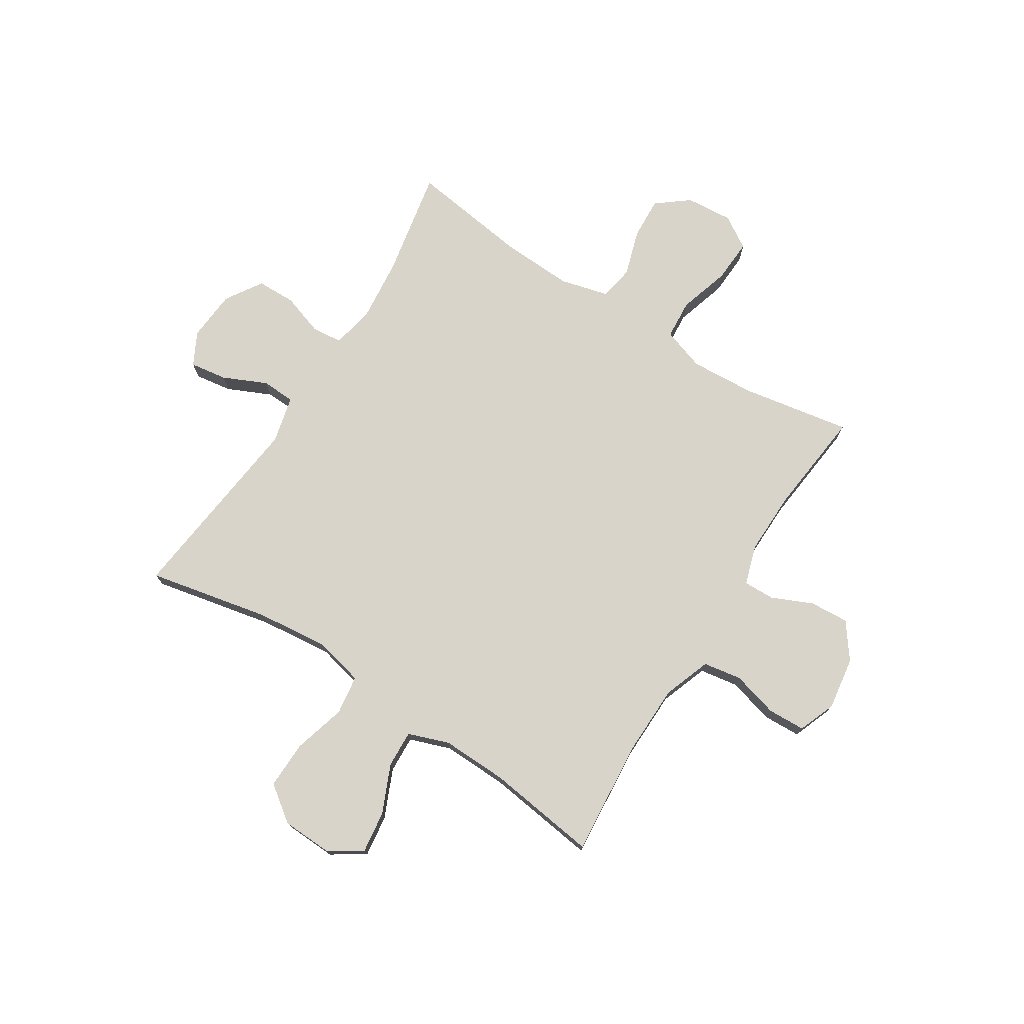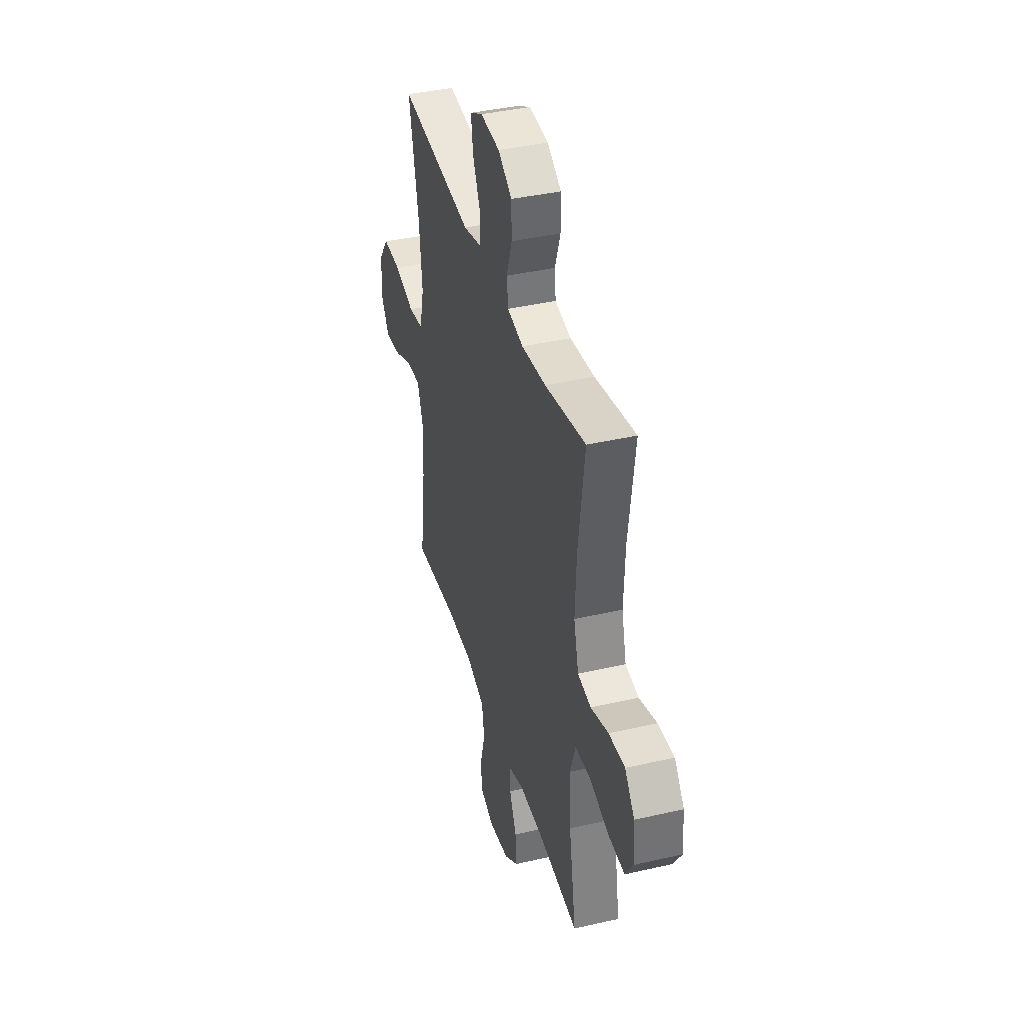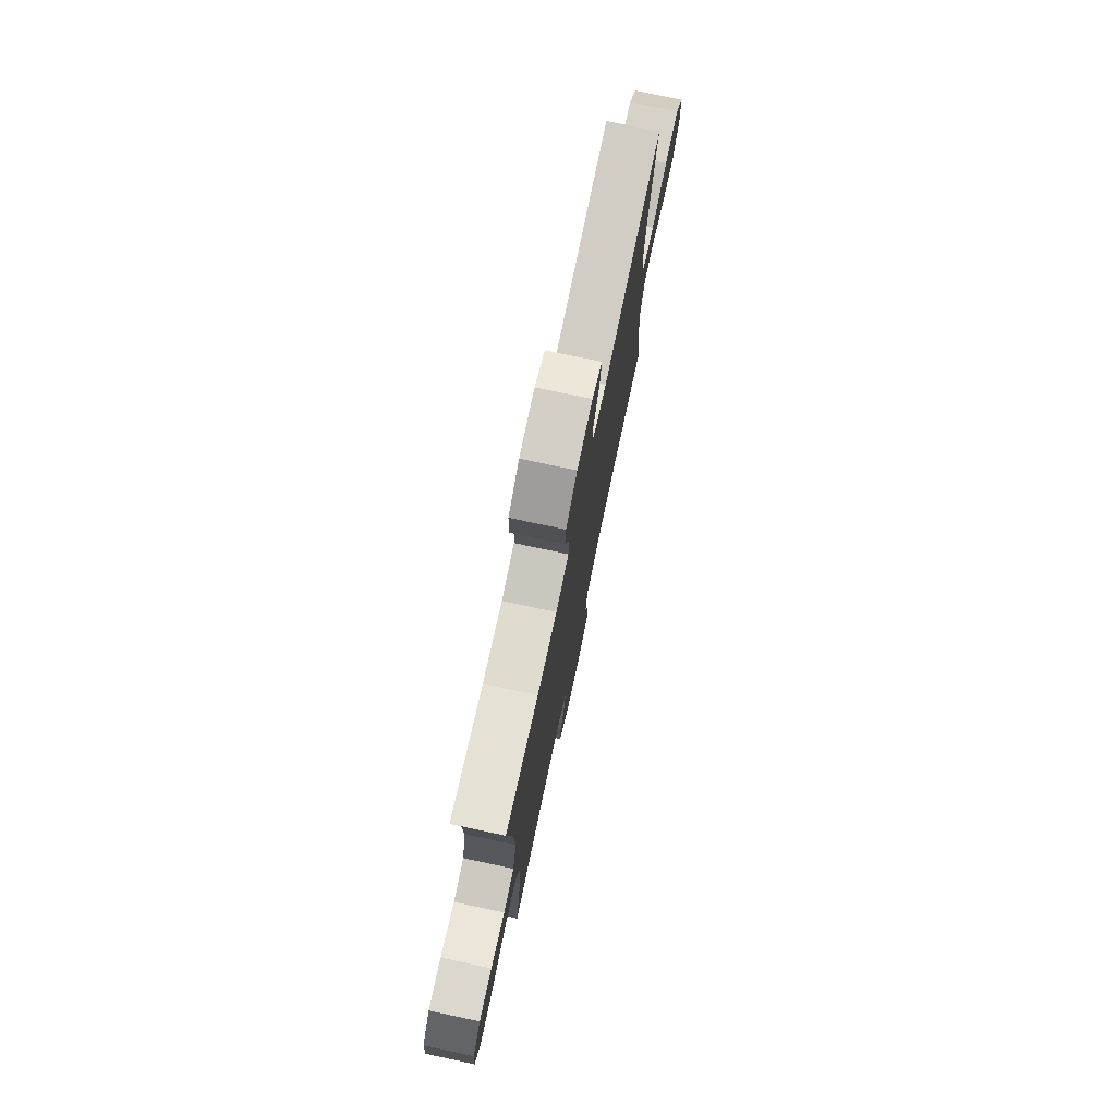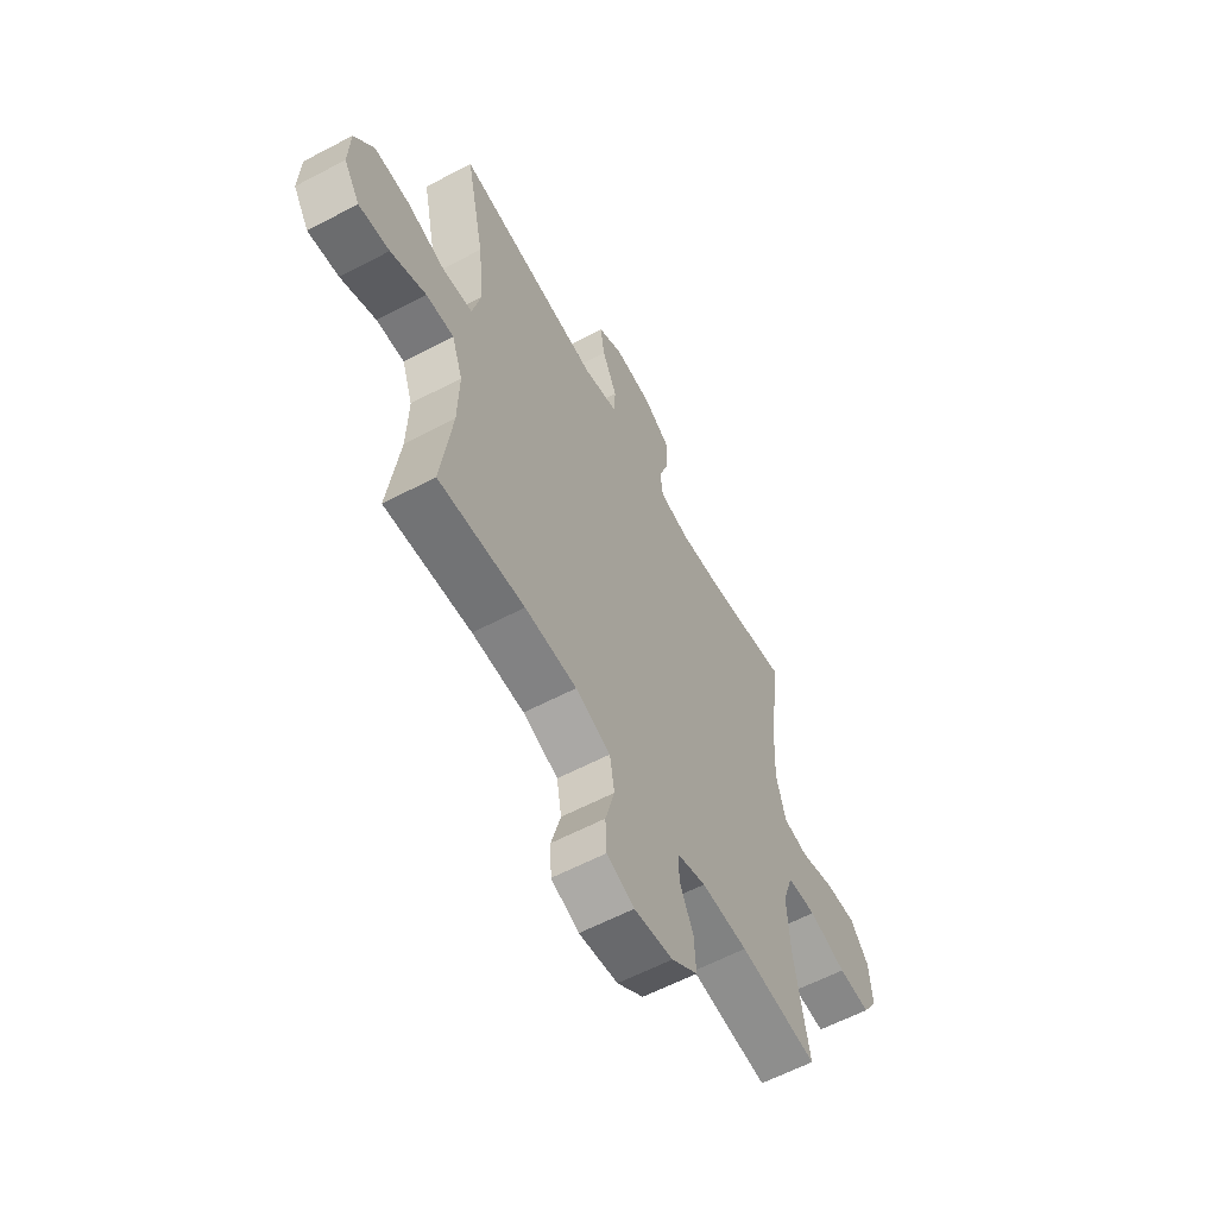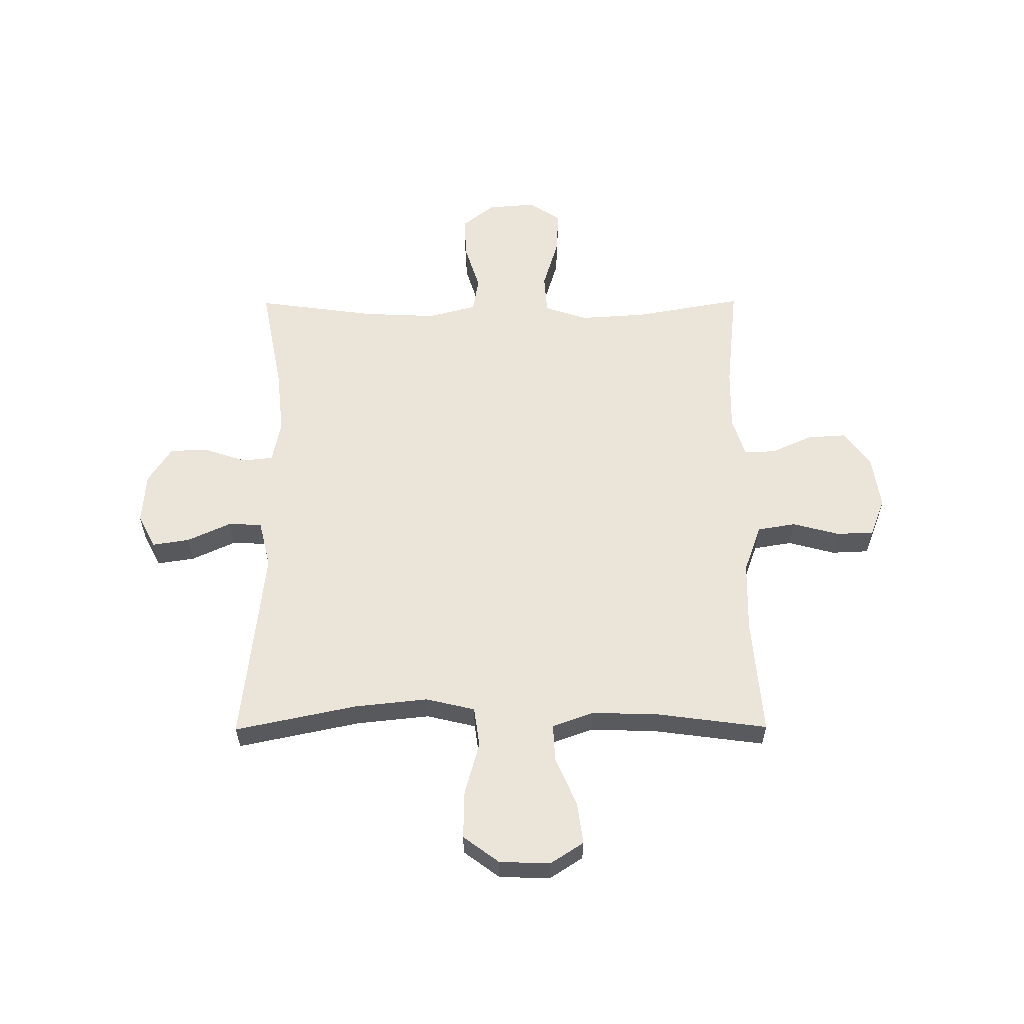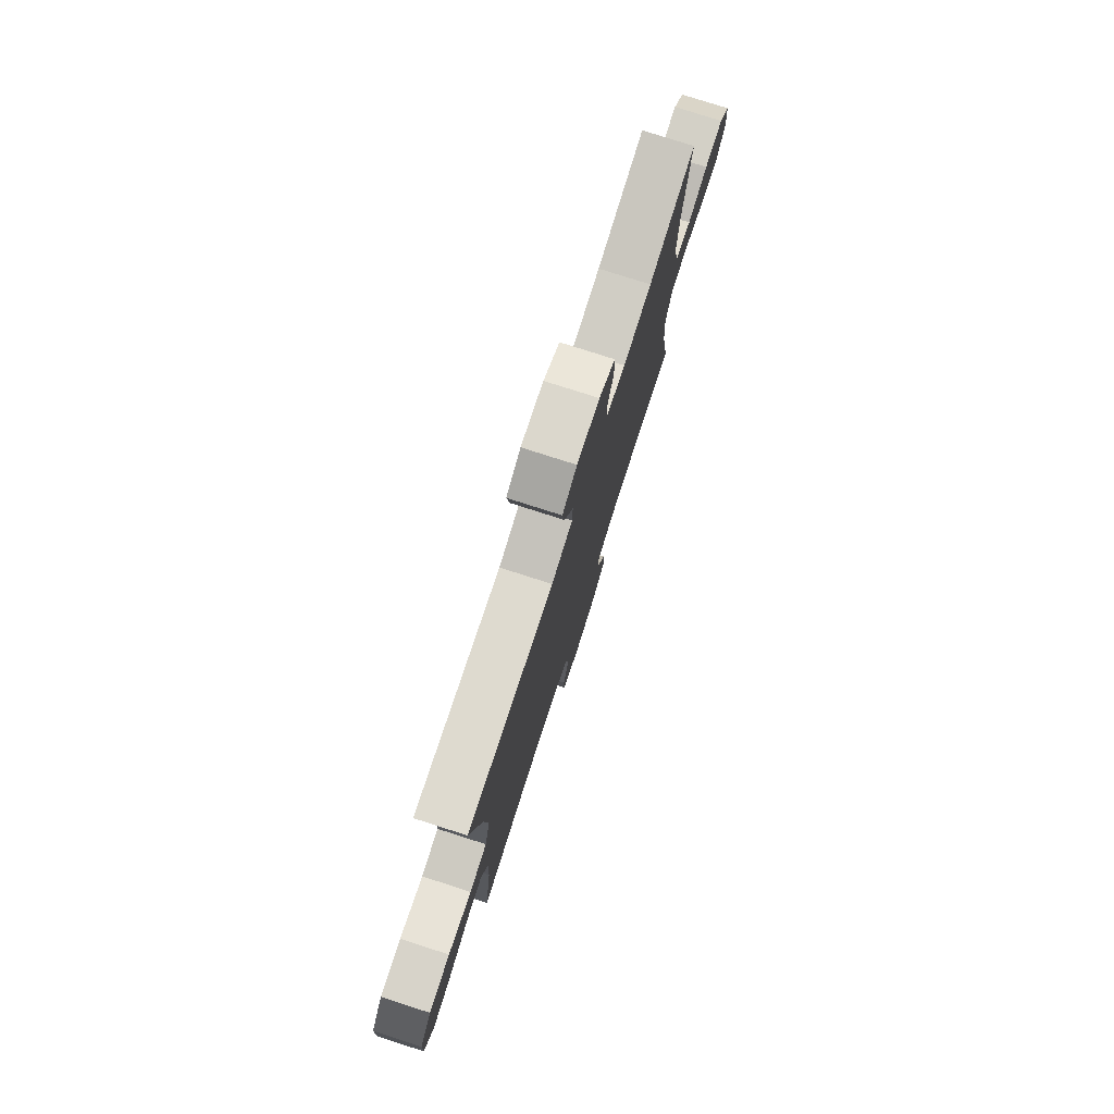
<metadata>
{"format":"obj","ext":"obj","renderer":"f3d","projection":"perspective","resolution":1024,"background":"white","views":[{"elev":75.2,"azim":122.4,"up":"+Y"},{"elev":39.3,"azim":-106.0,"up":"+Z"},{"elev":76.3,"azim":-78.0,"up":"+Z"},{"elev":-59.9,"azim":118.4,"up":"+Z"},{"elev":58.9,"azim":89.7,"up":"+Y"},{"elev":77.7,"azim":107.8,"up":"+Z"}]}
</metadata>
<code>
o path1570
v 0.4747 0.0375 -0.2792
v 0.4713 0.0375 -0.1577
v 0.4985 0.0375 -0.08179
v 0.5676 0.0375 -0.08519
v 0.6561 0.0375 -0.1238
v 0.7332 0.0375 -0.1339
v 0.7729 0.0375 -0.07259
v 0.7691 0.0375 0.02083
v 0.7208 0.0375 0.08633
v 0.633 0.0375 0.08435
v 0.535 0.0375 0.05713
v 0.4626 0.0375 0.06734
v 0.441 0.0375 0.158
v 0.4553 0.0375 0.2931
v 0.5021 0.0375 0.5171
v 0.1406 0.0375 0.4756
v 0.05317 0.0375 0.4966
v 0.05048 0.0375 0.5583
v 0.08726 0.0375 0.6387
v 0.09767 0.0375 0.7072
v 0.03676 0.0375 0.739
v -0.05706 0.0375 0.7316
v -0.1245 0.0375 0.6885
v -0.1259 0.0375 0.6169
v -0.1002 0.0375 0.5396
v -0.1061 0.0375 0.4834
v -0.184 0.0375 0.4674
v -0.3024 0.0375 0.4794
v -0.4998 0.0375 0.5171
v -0.4696 0.0375 0.2966
v -0.4636 0.0375 0.1634
v -0.4868 0.0375 0.07365
v -0.5509 0.0375 0.06263
v -0.6358 0.0375 0.08931
v -0.7135 0.0375 0.09349
v -0.7602 0.0375 0.03417
v -0.7672 0.0375 -0.05277
v -0.7297 0.0375 -0.1122
v -0.6498 0.0375 -0.1081
v -0.5559 0.0375 -0.07946
v -0.4831 0.0375 -0.08462
v -0.4568 0.0375 -0.1636
v -0.4643 0.0375 -0.2838
v -0.4998 0.0375 -0.4846
v -0.3041 0.0375 -0.4636
v -0.1882 0.0375 -0.4618
v -0.1151 0.0375 -0.4849
v -0.1167 0.0375 -0.5423
v -0.1504 0.0375 -0.6181
v -0.155 0.0375 -0.6901
v -0.08936 0.0375 -0.7384
v 0.007658 0.0375 -0.753
v 0.07711 0.0375 -0.7262
v 0.07999 0.0375 -0.6572
v 0.05696 0.0375 -0.5713
v 0.0686 0.0375 -0.5006
v 0.1566 0.0375 -0.4687
v 0.2868 0.0375 -0.4662
v 0.5021 0.0375 -0.4846
v 0.4747 -0.0375 -0.2792
v 0.4713 -0.0375 -0.1577
v 0.4985 -0.0375 -0.08179
v 0.5676 -0.0375 -0.08519
v 0.6561 -0.0375 -0.1238
v 0.7332 -0.0375 -0.1339
v 0.7729 -0.0375 -0.07259
v 0.7691 -0.0375 0.02083
v 0.7208 -0.0375 0.08633
v 0.633 -0.0375 0.08435
v 0.535 -0.0375 0.05713
v 0.4626 -0.0375 0.06734
v 0.441 -0.0375 0.158
v 0.4553 -0.0375 0.2931
v 0.5021 -0.0375 0.5171
v 0.1406 -0.0375 0.4756
v 0.05317 -0.0375 0.4966
v 0.05048 -0.0375 0.5583
v 0.08726 -0.0375 0.6387
v 0.09767 -0.0375 0.7072
v 0.03676 -0.0375 0.739
v -0.05706 -0.0375 0.7316
v -0.1245 -0.0375 0.6885
v -0.1259 -0.0375 0.6169
v -0.1002 -0.0375 0.5396
v -0.1061 -0.0375 0.4834
v -0.184 -0.0375 0.4674
v -0.3024 -0.0375 0.4794
v -0.4998 -0.0375 0.5171
v -0.4696 -0.0375 0.2966
v -0.4636 -0.0375 0.1634
v -0.4868 -0.0375 0.07365
v -0.5509 -0.0375 0.06263
v -0.6358 -0.0375 0.08931
v -0.7135 -0.0375 0.09349
v -0.7602 -0.0375 0.03417
v -0.7672 -0.0375 -0.05277
v -0.7297 -0.0375 -0.1122
v -0.6498 -0.0375 -0.1081
v -0.5559 -0.0375 -0.07946
v -0.4831 -0.0375 -0.08462
v -0.4568 -0.0375 -0.1636
v -0.4643 -0.0375 -0.2838
v -0.4998 -0.0375 -0.4846
v -0.3041 -0.0375 -0.4636
v -0.1882 -0.0375 -0.4618
v -0.1151 -0.0375 -0.4849
v -0.1167 -0.0375 -0.5423
v -0.1504 -0.0375 -0.6181
v -0.155 -0.0375 -0.6901
v -0.08936 -0.0375 -0.7384
v 0.007658 -0.0375 -0.753
v 0.07711 -0.0375 -0.7262
v 0.07999 -0.0375 -0.6572
v 0.05696 -0.0375 -0.5713
v 0.0686 -0.0375 -0.5006
v 0.1566 -0.0375 -0.4687
v 0.2868 -0.0375 -0.4662
v 0.5021 -0.0375 -0.4846
v -0.08936 0.0375 -0.7384
v 0.007658 0.0375 -0.753
v 0.07711 0.0375 -0.7262
v 0.07711 0.0375 -0.7262
v -0.155 0.0375 -0.6901
v 0.07999 0.0375 -0.6572
v -0.1504 0.0375 -0.6181
v 0.05696 0.0375 -0.5713
v -0.1167 0.0375 -0.5423
v 0.0686 0.0375 -0.5006
v 0.0686 0.0375 -0.5006
v -0.1151 0.0375 -0.4849
v -0.1151 0.0375 -0.4849
v 0.1566 0.0375 -0.4687
v -0.1882 0.0375 -0.4618
v 0.2868 0.0375 -0.4662
v 0.5021 0.0375 -0.4846
v 0.5021 0.0375 -0.4846
v -0.4998 0.0375 -0.4846
v -0.4998 0.0375 -0.4846
v -0.3041 0.0375 -0.4636
v -0.4643 0.0375 -0.2838
v 0.4747 0.0375 -0.2792
v -0.4568 0.0375 -0.1636
v 0.4713 0.0375 -0.1577
v -0.4831 0.0375 -0.08462
v -0.4831 0.0375 -0.08462
v 0.4985 0.0375 -0.08179
v 0.4985 0.0375 -0.08179
v 0.6561 0.0375 -0.1238
v 0.7332 0.0375 -0.1339
v 0.7332 0.0375 -0.1339
v 0.7729 0.0375 -0.07259
v 0.5676 0.0375 -0.08519
v -0.7672 0.0375 -0.05277
v -0.7297 0.0375 -0.1122
v -0.7297 0.0375 -0.1122
v -0.6498 0.0375 -0.1081
v -0.5559 0.0375 -0.07946
v 0.7691 0.0375 0.02083
v -0.7602 0.0375 0.03417
v 0.7208 0.0375 0.08633
v -0.7135 0.0375 0.09349
v 0.535 0.0375 0.05713
v 0.4626 0.0375 0.06734
v 0.4626 0.0375 0.06734
v 0.633 0.0375 0.08435
v -0.6358 0.0375 0.08931
v -0.5509 0.0375 0.06263
v -0.4868 0.0375 0.07365
v -0.4868 0.0375 0.07365
v 0.441 0.0375 0.158
v -0.4636 0.0375 0.1634
v 0.4553 0.0375 0.2931
v -0.4696 0.0375 0.2966
v -0.4998 0.0375 0.5171
v -0.4998 0.0375 0.5171
v -0.184 0.0375 0.4674
v -0.3024 0.0375 0.4794
v -0.1061 0.0375 0.4834
v -0.1061 0.0375 0.4834
v 0.1406 0.0375 0.4756
v 0.05317 0.0375 0.4966
v 0.05317 0.0375 0.4966
v -0.1002 0.0375 0.5396
v 0.5021 0.0375 0.5171
v 0.5021 0.0375 0.5171
v 0.05048 0.0375 0.5583
v -0.1259 0.0375 0.6169
v 0.08726 0.0375 0.6387
v -0.1245 0.0375 0.6885
v 0.09767 0.0375 0.7072
v 0.09767 0.0375 0.7072
v -0.05706 0.0375 0.7316
v 0.03676 0.0375 0.739
v -0.08936 -0.0375 -0.7384
v 0.007658 -0.0375 -0.753
v 0.07711 -0.0375 -0.7262
v 0.07711 -0.0375 -0.7262
v -0.155 -0.0375 -0.6901
v 0.07999 -0.0375 -0.6572
v -0.1504 -0.0375 -0.6181
v 0.05696 -0.0375 -0.5713
v -0.1167 -0.0375 -0.5423
v 0.0686 -0.0375 -0.5006
v 0.0686 -0.0375 -0.5006
v -0.1151 -0.0375 -0.4849
v -0.1151 -0.0375 -0.4849
v 0.1566 -0.0375 -0.4687
v -0.1882 -0.0375 -0.4618
v 0.2868 -0.0375 -0.4662
v 0.5021 -0.0375 -0.4846
v 0.5021 -0.0375 -0.4846
v -0.4998 -0.0375 -0.4846
v -0.4998 -0.0375 -0.4846
v -0.3041 -0.0375 -0.4636
v -0.4643 -0.0375 -0.2838
v 0.4747 -0.0375 -0.2792
v -0.4568 -0.0375 -0.1636
v 0.4713 -0.0375 -0.1577
v -0.4831 -0.0375 -0.08462
v -0.4831 -0.0375 -0.08462
v 0.4985 -0.0375 -0.08179
v 0.4985 -0.0375 -0.08179
v 0.6561 -0.0375 -0.1238
v 0.7332 -0.0375 -0.1339
v 0.7332 -0.0375 -0.1339
v 0.7729 -0.0375 -0.07259
v 0.5676 -0.0375 -0.08519
v -0.7672 -0.0375 -0.05277
v -0.7297 -0.0375 -0.1122
v -0.7297 -0.0375 -0.1122
v -0.6498 -0.0375 -0.1081
v -0.5559 -0.0375 -0.07946
v 0.7691 -0.0375 0.02083
v -0.7602 -0.0375 0.03417
v 0.7208 -0.0375 0.08633
v -0.7135 -0.0375 0.09349
v 0.535 -0.0375 0.05713
v 0.4626 -0.0375 0.06734
v 0.4626 -0.0375 0.06734
v 0.633 -0.0375 0.08435
v -0.6358 -0.0375 0.08931
v -0.5509 -0.0375 0.06263
v -0.4868 -0.0375 0.07365
v -0.4868 -0.0375 0.07365
v 0.441 -0.0375 0.158
v -0.4636 -0.0375 0.1634
v 0.4553 -0.0375 0.2931
v -0.4696 -0.0375 0.2966
v -0.4998 -0.0375 0.5171
v -0.4998 -0.0375 0.5171
v -0.184 -0.0375 0.4674
v -0.3024 -0.0375 0.4794
v -0.1061 -0.0375 0.4834
v -0.1061 -0.0375 0.4834
v 0.1406 -0.0375 0.4756
v 0.05317 -0.0375 0.4966
v 0.05317 -0.0375 0.4966
v -0.1002 -0.0375 0.5396
v 0.5021 -0.0375 0.5171
v 0.5021 -0.0375 0.5171
v 0.05048 -0.0375 0.5583
v -0.1259 -0.0375 0.6169
v 0.08726 -0.0375 0.6387
v -0.1245 -0.0375 0.6885
v 0.09767 -0.0375 0.7072
v 0.09767 -0.0375 0.7072
v -0.05706 -0.0375 0.7316
v 0.03676 -0.0375 0.739
f 203 205 202
f 238 218 221
f 234 228 231
f 240 223 233
f 253 246 245
f 203 202 201
f 268 267 263
f 252 248 251
f 262 267 264
f 201 194 199
f 207 205 203
f 217 208 205
f 199 195 196
f 247 255 245
f 234 231 241
f 231 228 229
f 199 194 195
f 218 209 216
f 205 207 217
f 216 209 210
f 246 251 248
f 240 233 235
f 223 226 233
f 219 242 232
f 255 253 245
f 251 246 253
f 265 268 263
f 258 261 262
f 214 215 212
f 241 232 242
f 259 255 247
f 232 241 231
f 234 241 236
f 238 217 207
f 238 207 218
f 208 215 214
f 208 217 215
f 262 261 267
f 237 227 240
f 202 200 201
f 217 246 243
f 245 246 217
f 263 267 261
f 207 209 218
f 261 258 256
f 245 217 238
f 217 243 219
f 238 221 237
f 194 201 200
f 221 227 237
f 242 219 243
f 223 240 227
f 248 252 249
f 256 258 253
f 226 223 224
f 194 200 198
f 255 256 253
f 51 52 111 110
f 52 122 197 111
f 50 51 110 109
f 53 54 113 112
f 49 50 109 108
f 54 55 114 113
f 48 49 108 107
f 55 129 204 114
f 131 48 107 206
f 56 57 116 115
f 46 47 106 105
f 58 136 211 117
f 138 45 104 213
f 57 58 117 116
f 45 46 105 104
f 43 44 103 102
f 59 1 60 118
f 42 43 102 101
f 1 2 61 60
f 145 42 101 220
f 2 147 222 61
f 5 150 225 64
f 6 7 66 65
f 4 5 64 63
f 37 155 230 96
f 38 39 98 97
f 39 40 99 98
f 3 4 63 62
f 40 41 100 99
f 7 8 67 66
f 36 37 96 95
f 8 9 68 67
f 35 36 95 94
f 11 164 239 70
f 10 11 70 69
f 9 10 69 68
f 34 35 94 93
f 33 34 93 92
f 169 33 92 244
f 12 13 72 71
f 31 32 91 90
f 13 14 73 72
f 30 31 90 89
f 175 30 89 250
f 27 28 87 86
f 179 27 86 254
f 16 182 257 75
f 25 26 85 84
f 185 16 75 260
f 14 15 74 73
f 17 18 77 76
f 28 29 88 87
f 24 25 84 83
f 18 19 78 77
f 23 24 83 82
f 19 191 266 78
f 22 23 82 81
f 21 22 81 80
f 20 21 80 79
f 128 127 130
f 163 146 143
f 159 156 153
f 165 158 148
f 178 170 171
f 128 126 127
f 193 188 192
f 177 176 173
f 187 189 192
f 126 124 119
f 132 128 130
f 142 130 133
f 124 121 120
f 172 170 180
f 159 166 156
f 156 154 153
f 124 120 119
f 143 141 134
f 130 142 132
f 141 135 134
f 171 173 176
f 165 160 158
f 148 158 151
f 144 157 167
f 180 170 178
f 176 178 171
f 190 188 193
f 183 187 186
f 139 137 140
f 166 167 157
f 184 172 180
f 157 156 166
f 159 161 166
f 163 132 142
f 163 143 132
f 133 139 140
f 133 140 142
f 187 192 186
f 162 165 152
f 127 126 125
f 142 168 171
f 170 142 171
f 188 186 192
f 132 143 134
f 186 181 183
f 170 163 142
f 142 144 168
f 163 162 146
f 119 125 126
f 146 162 152
f 167 168 144
f 148 152 165
f 173 174 177
f 181 178 183
f 151 149 148
f 119 123 125
f 180 178 181

</code>
